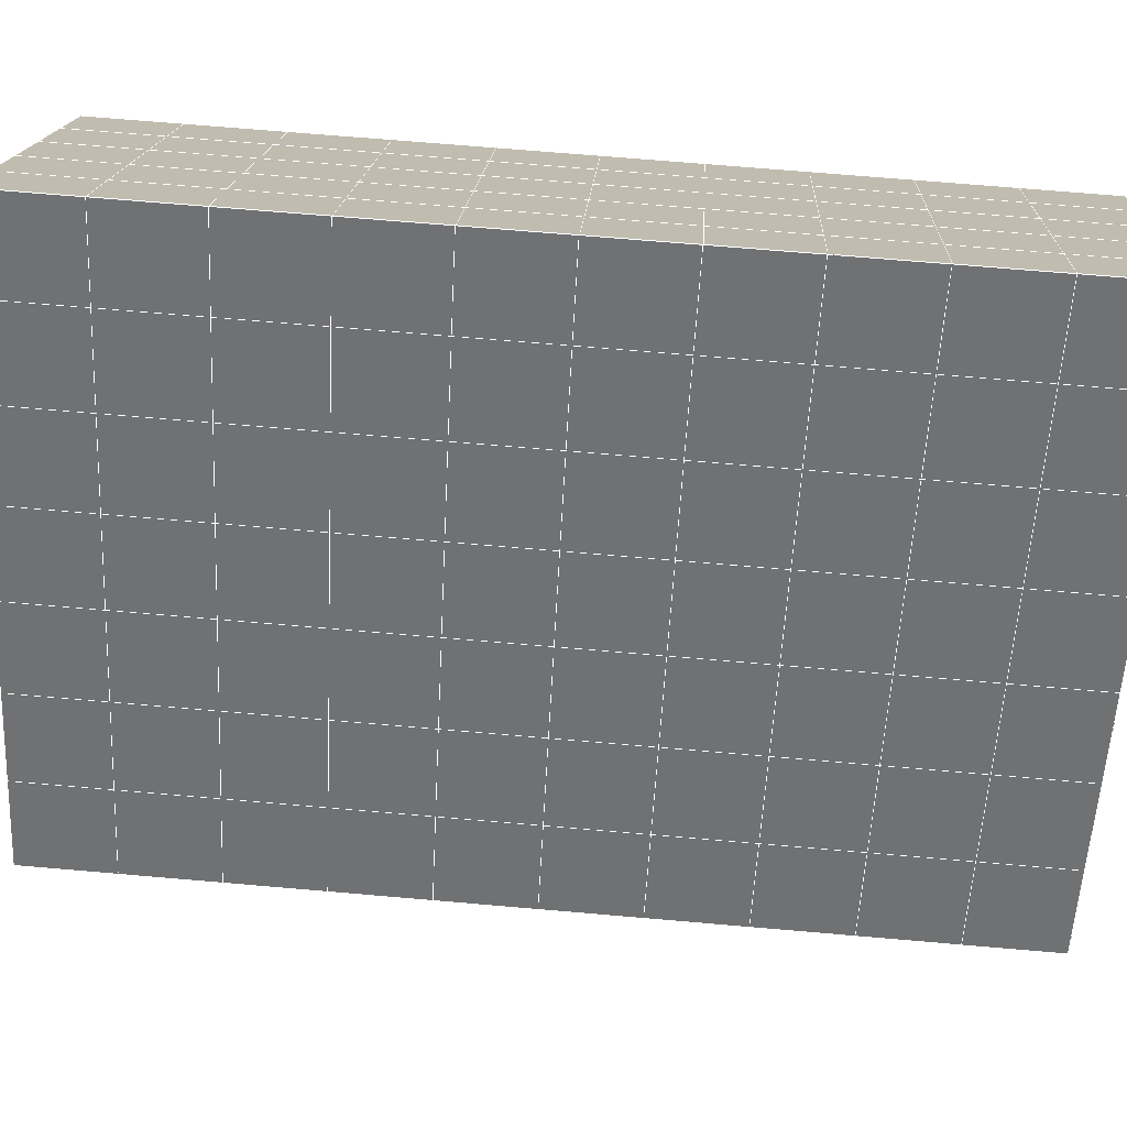
<metadata>
{"format":"obj","ext":"obj","renderer":"f3d","projection":"perspective","resolution":1024,"background":"white","views":[{"elev":16.0,"azim":-87.2,"up":"+Y"}]}
</metadata>
<code>
v 49 16.15 20.7
v 51 16.15 20.7
v 50.89 14.2 20.57
v 49.04 13.89 20.54
v 49 15.99 22.9
v 51 15.99 22.9
v 49 15.84 25.09
v 51 15.84 25.09
v 49 15.69 27.29
v 51 15.69 27.29
v 49 15.53 29.48
v 51 15.53 29.48
v 49 15.38 31.68
v 51 15.38 31.68
v 49 15.23 33.87
v 51 15.23 33.87
v 49 15.07 36.06
v 51 15.07 36.06
v 49 14.92 38.26
v 51 14.92 38.26
v 49 14.77 40.45
v 51 14.77 40.45
v 49 14.61 42.65
v 51 14.61 42.65
v 48.58 12.45 42.5
v 50.89 12.29 42.49
v 48.54 10.46 42.36
v 50.12 10.55 42.36
v 49.04 8.254 42.2
v 51.12 8.931 42.25
v 49.84 6.586 42.09
v 51.02 6.569 42.09
v 49.96 5.105 41.98
v 50.69 4.595 41.95
v 49.26 4.528 41.94
v 49.99 2.924 41.83
v 48.57 3.924 41.9
v 49.29 1.787 41.75
v 48.57 4.077 39.71
v 49.29 1.94 39.56
v 48.57 4.231 37.51
v 49.29 2.093 37.36
v 48.57 4.385 35.32
v 49.29 2.246 35.17
v 48.57 4.538 33.12
v 49.29 2.4 32.97
v 48.57 4.691 30.93
v 49.29 2.554 30.78
v 48.57 4.845 28.73
v 49.29 2.707 28.58
v 48.57 4.998 26.54
v 49.29 2.861 26.39
v 48.57 5.152 24.34
v 49.29 3.014 24.19
v 48.57 5.305 22.15
v 49.29 3.167 22
v 48.57 5.459 19.96
v 49.29 3.321 19.81
v 50.01 5.831 19.98
v 50 3.943 19.85
v 51.43 5.458 19.96
v 50.71 3.321 19.81
v 51.43 5.305 22.15
v 50.71 3.168 22
v 51.43 5.152 24.34
v 50.71 3.014 24.19
v 51.43 4.998 26.54
v 50.71 2.86 26.39
v 51.43 4.845 28.73
v 50.71 2.707 28.58
v 51.43 4.691 30.93
v 50.71 2.554 30.78
v 51.43 4.538 33.12
v 50.71 2.4 32.97
v 51.43 4.384 35.32
v 50.71 2.247 35.17
v 51.43 4.231 37.51
v 50.71 2.093 37.36
v 51.43 4.078 39.71
v 50.71 1.94 39.56
v 51.43 3.924 41.9
v 50.71 1.786 41.75
v 52.14 6.062 42.05
v 52.14 6.215 39.86
v 52.14 6.369 37.66
v 52.14 6.522 35.47
v 52.14 6.675 33.27
v 52.14 6.829 31.08
v 52.14 6.982 28.88
v 52.14 7.136 26.69
v 52.14 7.289 24.49
v 52.14 7.443 22.3
v 52.14 7.596 20.1
v 50.04 8.456 20.16
v 47.86 7.596 20.1
v 47.86 7.443 22.3
v 47.86 7.289 24.49
v 47.86 7.136 26.69
v 47.86 6.982 28.88
v 47.86 6.829 31.08
v 47.86 6.676 33.27
v 47.86 6.522 35.47
v 47.86 6.369 37.66
v 47.86 6.215 39.86
v 47.86 6.062 42.05
v 48.84 6.364 42.07
v 50 -0.3514 41.6
v 50 -0.1979 39.41
v 50 -0.04423 37.21
v 50 0.1089 35.02
v 50 0.2626 32.82
v 50 0.416 30.63
v 50 0.5693 28.43
v 50 0.723 26.24
v 50 0.8766 24.05
v 50 1.03 21.85
v 50 1.183 19.66
v 51.49 10.47 20.31
v 52.86 9.734 20.25
v 52.19 12.19 20.43
v 53.57 11.87 20.4
v 52.62 14.17 20.56
v 54.29 14.01 20.55
v 53 16.15 20.7
v 55 16.15 20.7
v 53 15.99 22.9
v 55 15.99 22.9
v 53 15.84 25.09
v 55 15.84 25.09
v 53 15.69 27.29
v 55 15.69 27.29
v 53 15.53 29.48
v 55 15.53 29.48
v 53 15.38 31.68
v 55 15.38 31.68
v 53 15.23 33.87
v 55 15.23 33.87
v 53 15.07 36.06
v 55 15.07 36.07
v 53 14.92 38.26
v 55 14.92 38.26
v 53 14.77 40.45
v 55 14.77 40.45
v 53 14.61 42.65
v 55 14.61 42.65
v 52.76 12.66 42.51
v 54.29 12.47 42.5
v 52.24 10.92 42.39
v 53.57 10.34 42.35
v 52.86 8.199 42.2
v 47.14 8.2 42.2
v 46.43 10.34 42.35
v 45.71 12.47 42.5
v 47 14.61 42.65
v 47 14.77 40.45
v 47 14.92 38.26
v 47 15.07 36.07
v 47 15.23 33.87
v 47 15.38 31.68
v 47 15.53 29.48
v 47 15.69 27.29
v 47 15.84 25.09
v 47 15.99 22.9
v 47 16.15 20.7
v 47.23 14.22 20.57
v 48.83 10.66 20.32
v 50.46 12.13 20.42
v 47.14 9.734 20.25
v 47.14 9.58 22.45
v 47.14 9.427 24.64
v 47.14 9.273 26.84
v 47.14 9.12 29.03
v 47.14 8.967 31.23
v 47.14 8.813 33.42
v 47.14 8.66 35.62
v 47.14 8.506 37.81
v 47.14 8.353 40.01
v 52.86 9.58 22.45
v 52.86 9.427 24.64
v 52.86 9.273 26.84
v 52.86 9.12 29.03
v 52.86 8.967 31.23
v 52.86 8.813 33.42
v 52.86 8.66 35.62
v 52.86 8.506 37.81
v 52.86 8.353 40.01
v 53.57 10.49 40.15
v 53.57 10.64 37.96
v 53.57 10.8 35.77
v 53.57 10.95 33.57
v 53.57 11.1 31.38
v 53.57 11.26 29.18
v 53.57 11.41 26.99
v 53.57 11.56 24.79
v 53.57 11.72 22.6
v 54.29 12.63 40.3
v 54.29 12.78 38.11
v 54.29 12.93 35.92
v 54.29 13.09 33.72
v 54.29 13.24 31.53
v 54.29 13.4 29.33
v 54.29 13.55 27.14
v 54.29 13.7 24.94
v 54.29 13.86 22.75
v 47.79 12.53 20.45
v 46.43 11.87 20.4
v 46.43 11.72 22.6
v 46.43 11.56 24.79
v 46.43 11.41 26.99
v 46.43 11.26 29.18
v 46.43 11.1 31.38
v 46.43 10.95 33.57
v 46.43 10.8 35.77
v 46.43 10.64 37.96
v 46.43 10.49 40.16
v 45.71 14.01 20.55
v 45.71 13.86 22.75
v 45.71 13.7 24.94
v 45.71 13.55 27.14
v 45.71 13.4 29.33
v 45.71 13.24 31.53
v 45.71 13.09 33.72
v 45.71 12.93 35.92
v 45.71 12.78 38.11
v 45.71 12.63 40.3
v 45 16.15 20.7
v 45 15.99 22.9
v 45 15.84 25.09
v 45 15.69 27.29
v 45 15.53 29.48
v 45 15.38 31.68
v 45 15.23 33.87
v 45 15.07 36.06
v 45 14.92 38.26
v 45 14.77 40.45
v 45 14.61 42.65
v 49.96 5.105 41.98
v 49.84 6.586 42.09
v 49.04 8.254 42.2
v 47.14 8.2 42.2
v 47.14 8.353 40.01
v 47.86 6.215 39.86
v 48.57 4.077 39.71
v 49.29 1.94 39.56
v 49.29 1.787 41.75
v 50 -0.3514 41.6
v 50.71 1.786 41.75
v 50.71 1.94 39.56
v 51.43 4.078 39.71
v 51.43 3.924 41.9
v 52.14 6.062 42.05
v 51.02 6.569 42.09
v 51.12 8.931 42.25
v 48.84 6.364 42.07
v 47.86 6.062 42.05
v 48.57 3.924 41.9
v 49.99 2.924 41.83
v 50.69 4.595 41.95
v 49.26 4.528 41.94
v 48.57 4.231 37.51
v 47.86 6.369 37.66
v 47.14 8.506 37.81
v 46.43 10.64 37.96
v 46.43 10.49 40.16
v 46.43 10.34 42.35
v 48.54 10.46 42.36
v 52.24 10.92 42.39
v 50.89 12.29 42.49
v 50.12 10.55 42.36
v 52.86 8.199 42.2
v 52.14 6.215 39.86
v 51.43 4.231 37.51
v 50.71 2.093 37.36
v 50 -0.1979 39.41
v 45.71 12.47 42.5
v 45.71 12.63 40.3
v 45.71 12.78 38.11
v 45.71 12.93 35.92
v 46.43 10.8 35.77
v 47.14 8.66 35.62
v 47.86 6.522 35.47
v 52.76 12.66 42.51
v 53.57 10.34 42.35
v 53.57 10.49 40.15
v 52.86 8.353 40.01
v 52.86 8.506 37.81
v 52.14 6.369 37.66
v 52.14 6.522 35.47
v 51.43 4.384 35.32
v 51.43 4.538 33.12
v 50.71 2.4 32.97
v 50.71 2.247 35.17
v 50 0.1089 35.02
v 50 -0.04423 37.21
v 49.29 2.093 37.36
v 54.29 12.47 42.5
v 53 14.61 42.65
v 51 14.61 42.65
v 48.58 12.45 42.5
v 55 14.61 42.65
v 55 14.77 40.45
v 55 14.92 38.26
v 55 15.07 36.06
v 54.29 12.93 35.92
v 54.29 13.09 33.72
v 53.57 10.95 33.57
v 53.57 11.1 31.38
v 52.86 8.967 31.23
v 52.86 9.12 29.03
v 52.14 6.982 28.88
v 52.14 7.136 26.69
v 51.43 4.998 26.54
v 51.43 5.152 24.34
v 50.71 3.014 24.19
v 50.71 2.86 26.39
v 50 0.723 26.24
v 50 0.5693 28.43
v 49.29 2.707 28.58
v 49.29 2.554 30.78
v 48.57 4.691 30.93
v 48.57 4.538 33.12
v 47.86 6.676 33.27
v 48.57 4.385 35.32
v 49.29 2.4 32.97
v 50 0.416 30.63
v 50.71 2.707 28.58
v 51.43 4.845 28.73
v 52.14 6.829 31.08
v 52.86 8.813 33.42
v 53.57 10.8 35.77
v 54.29 12.78 38.11
v 53 14.92 38.26
v 53 14.77 40.45
v 54.29 12.63 40.3
v 53.57 10.64 37.96
v 52.86 8.66 35.62
v 52.14 6.675 33.27
v 51.43 4.691 30.93
v 50.71 2.554 30.78
v 50 0.2626 32.82
v 49.29 2.246 35.17
v 51 14.77 40.45
v 49 14.61 42.65
v 45 14.61 42.65
v 45 14.77 40.45
v 45 14.92 38.26
v 45 15.07 36.06
v 45.71 13.09 33.72
v 46.43 10.95 33.57
v 47.14 8.813 33.42
v 47 14.77 40.45
v 49 14.77 40.45
v 51 14.92 38.26
v 53 15.07 36.06
v 55 15.23 33.87
v 54.29 13.24 31.53
v 53.57 11.26 29.18
v 52.86 9.273 26.84
v 52.14 7.289 24.49
v 51.43 5.305 22.15
v 50.71 3.168 22
v 50 0.8766 24.05
v 49.29 2.861 26.39
v 48.57 4.845 28.73
v 47.86 6.829 31.08
v 47.14 8.967 31.23
v 47.86 6.982 28.88
v 48.57 4.998 26.54
v 49.29 3.014 24.19
v 50 1.03 21.85
v 50.71 3.321 19.81
v 51.43 5.458 19.95
v 52.14 7.443 22.3
v 52.86 9.427 24.64
v 53.57 11.41 26.99
v 54.29 13.4 29.33
v 55 15.38 31.68
v 53 15.23 33.87
v 51 15.07 36.06
v 49 14.92 38.26
v 47 14.61 42.65
v 50 1.183 19.66
v 49.29 3.321 19.81
v 49.29 3.167 22
v 48.57 5.305 22.15
v 48.57 5.152 24.34
v 47.86 7.289 24.49
v 47.86 7.136 26.69
v 47.14 9.273 26.84
v 47.14 9.12 29.03
v 46.43 11.26 29.18
v 46.43 11.1 31.38
v 50 3.943 19.85
v 50.01 5.831 19.98
v 52.14 7.596 20.1
v 52.86 9.58 22.45
v 53.57 11.56 24.79
v 54.29 13.55 27.14
v 55 15.53 29.48
v 53 15.38 31.68
v 51 15.23 33.87
v 49 15.07 36.06
v 47 14.92 38.26
v 47 15.07 36.06
v 45 15.23 33.87
v 45.71 13.24 31.53
v 48.57 5.459 19.95
v 47.86 7.443 22.3
v 47.14 9.427 24.64
v 46.43 11.41 26.99
v 45.71 13.4 29.33
v 45 15.38 31.68
v 47 15.23 33.87
v 49 15.23 33.87
v 47 15.38 31.68
v 45 15.53 29.48
v 45.71 13.55 27.14
v 46.43 11.56 24.79
v 47.14 9.58 22.45
v 47.86 7.596 20.1
v 50.04 8.456 20.16
v 52.86 9.734 20.25
v 53.57 11.72 22.6
v 54.29 13.7 24.94
v 55 15.69 27.29
v 53 15.53 29.48
v 51 15.38 31.68
v 49 15.38 31.68
v 47 15.53 29.48
v 45 15.69 27.29
v 45.71 13.7 24.94
v 46.43 11.72 22.6
v 47.14 9.734 20.25
v 51.49 10.47 20.31
v 53.57 11.87 20.4
v 54.29 13.86 22.75
v 55 15.84 25.09
v 53 15.69 27.29
v 51 15.53 29.48
v 49 15.53 29.48
v 47 15.69 27.29
v 45 15.84 25.09
v 45.71 13.86 22.75
v 46.43 11.87 20.4
v 48.83 10.66 20.32
v 55 16.15 20.7
v 53 16.15 20.7
v 52.62 14.17 20.56
v 50.89 14.2 20.57
v 50.46 12.13 20.42
v 52.19 12.19 20.43
v 54.29 14.01 20.55
v 55 15.99 22.9
v 53 15.99 22.9
v 53 15.84 25.09
v 51 15.84 25.09
v 49 15.84 25.09
v 47 15.84 25.09
v 45 15.99 22.9
v 45.71 14.01 20.55
v 47.79 12.53 20.45
v 51 15.69 27.29
v 49 15.69 27.29
v 51 15.99 22.9
v 51 16.15 20.7
v 49 15.99 22.9
v 47 15.99 22.9
v 45 16.15 20.7
v 47.23 14.22 20.57
v 49.04 13.89 20.54
v 49 16.15 20.7
v 47 16.15 20.7
f 1 2 3
f 1 3 4
f 5 6 2
f 5 2 1
f 7 8 6
f 7 6 5
f 9 10 8
f 9 8 7
f 11 12 10
f 11 10 9
f 13 14 12
f 13 12 11
f 15 16 14
f 15 14 13
f 17 18 16
f 17 16 15
f 19 20 18
f 19 18 17
f 21 22 20
f 21 20 19
f 23 24 22
f 23 22 21
f 25 26 24
f 25 24 23
f 27 28 26
f 27 26 25
f 29 30 28
f 29 28 27
f 31 32 30
f 31 30 29
f 33 34 32
f 33 32 31
f 35 36 34
f 35 34 33
f 37 38 36
f 37 36 35
f 39 40 38
f 39 38 37
f 41 42 40
f 41 40 39
f 43 44 42
f 43 42 41
f 45 46 44
f 45 44 43
f 47 48 46
f 47 46 45
f 49 50 48
f 49 48 47
f 51 52 50
f 51 50 49
f 53 54 52
f 53 52 51
f 55 56 54
f 55 54 53
f 57 58 56
f 57 56 55
f 59 60 58
f 59 58 57
f 61 62 60
f 61 60 59
f 63 64 62
f 63 62 61
f 65 66 64
f 65 64 63
f 67 68 66
f 67 66 65
f 69 70 68
f 69 68 67
f 71 72 70
f 71 70 69
f 73 74 72
f 73 72 71
f 75 76 74
f 75 74 73
f 77 78 76
f 77 76 75
f 79 80 78
f 79 78 77
f 81 82 80
f 81 80 79
f 34 36 82
f 34 82 81
f 81 83 32
f 81 32 34
f 79 84 83
f 79 83 81
f 77 85 84
f 77 84 79
f 75 86 85
f 75 85 77
f 73 87 86
f 73 86 75
f 71 88 87
f 71 87 73
f 69 89 88
f 69 88 71
f 67 90 89
f 67 89 69
f 65 91 90
f 65 90 67
f 63 92 91
f 63 91 65
f 61 93 92
f 61 92 63
f 59 94 93
f 59 93 61
f 57 95 94
f 57 94 59
f 55 96 95
f 55 95 57
f 53 97 96
f 53 96 55
f 51 98 97
f 51 97 53
f 49 99 98
f 49 98 51
f 47 100 99
f 47 99 49
f 45 101 100
f 45 100 47
f 43 102 101
f 43 101 45
f 41 103 102
f 41 102 43
f 39 104 103
f 39 103 41
f 37 105 104
f 37 104 39
f 35 106 105
f 35 105 37
f 33 31 106
f 33 106 35
f 107 82 36
f 107 36 38
f 108 80 82
f 108 82 107
f 109 78 80
f 109 80 108
f 110 76 78
f 110 78 109
f 111 74 76
f 111 76 110
f 112 72 74
f 112 74 111
f 113 70 72
f 113 72 112
f 114 68 70
f 114 70 113
f 115 66 68
f 115 68 114
f 116 64 66
f 116 66 115
f 117 62 64
f 117 64 116
f 58 60 62
f 58 62 117
f 116 56 58
f 116 58 117
f 115 54 56
f 115 56 116
f 114 52 54
f 114 54 115
f 113 50 52
f 113 52 114
f 112 48 50
f 112 50 113
f 111 46 48
f 111 48 112
f 110 44 46
f 110 46 111
f 109 42 44
f 109 44 110
f 108 40 42
f 108 42 109
f 107 38 40
f 107 40 108
f 118 119 93
f 118 93 94
f 120 121 119
f 120 119 118
f 122 123 121
f 122 121 120
f 124 125 123
f 124 123 122
f 126 127 125
f 126 125 124
f 128 129 127
f 128 127 126
f 130 131 129
f 130 129 128
f 132 133 131
f 132 131 130
f 134 135 133
f 134 133 132
f 136 137 135
f 136 135 134
f 138 139 137
f 138 137 136
f 140 141 139
f 140 139 138
f 142 143 141
f 142 141 140
f 144 145 143
f 144 143 142
f 146 147 145
f 146 145 144
f 148 149 147
f 148 147 146
f 30 150 149
f 30 149 148
f 32 83 150
f 32 150 30
f 29 151 105
f 29 105 106
f 27 152 151
f 27 151 29
f 25 153 152
f 25 152 27
f 23 154 153
f 23 153 25
f 21 155 154
f 21 154 23
f 19 156 155
f 19 155 21
f 17 157 156
f 17 156 19
f 15 158 157
f 15 157 17
f 13 159 158
f 13 158 15
f 11 160 159
f 11 159 13
f 9 161 160
f 9 160 11
f 7 162 161
f 7 161 9
f 5 163 162
f 5 162 7
f 1 164 163
f 1 163 5
f 4 165 164
f 4 164 1
f 94 166 167
f 94 167 118
f 95 168 166
f 95 166 94
f 96 169 168
f 96 168 95
f 97 170 169
f 97 169 96
f 98 171 170
f 98 170 97
f 99 172 171
f 99 171 98
f 100 173 172
f 100 172 99
f 101 174 173
f 101 173 100
f 102 175 174
f 102 174 101
f 103 176 175
f 103 175 102
f 104 177 176
f 104 176 103
f 105 151 177
f 105 177 104
f 178 92 93
f 178 93 119
f 179 91 92
f 179 92 178
f 180 90 91
f 180 91 179
f 181 89 90
f 181 90 180
f 182 88 89
f 182 89 181
f 183 87 88
f 183 88 182
f 184 86 87
f 184 87 183
f 185 85 86
f 185 86 184
f 186 84 85
f 186 85 185
f 150 83 84
f 150 84 186
f 186 187 149
f 186 149 150
f 185 188 187
f 185 187 186
f 184 189 188
f 184 188 185
f 183 190 189
f 183 189 184
f 182 191 190
f 182 190 183
f 181 192 191
f 181 191 182
f 180 193 192
f 180 192 181
f 179 194 193
f 179 193 180
f 178 195 194
f 178 194 179
f 119 121 195
f 119 195 178
f 187 196 147
f 187 147 149
f 188 197 196
f 188 196 187
f 189 198 197
f 189 197 188
f 190 199 198
f 190 198 189
f 191 200 199
f 191 199 190
f 192 201 200
f 192 200 191
f 193 202 201
f 193 201 192
f 194 203 202
f 194 202 193
f 195 204 203
f 195 203 194
f 121 123 204
f 121 204 195
f 196 143 145
f 196 145 147
f 197 141 143
f 197 143 196
f 198 139 141
f 198 141 197
f 199 137 139
f 199 139 198
f 200 135 137
f 200 137 199
f 201 133 135
f 201 135 200
f 202 131 133
f 202 133 201
f 203 129 131
f 203 131 202
f 204 127 129
f 204 129 203
f 123 125 127
f 123 127 204
f 166 205 4
f 166 4 167
f 168 206 205
f 168 205 166
f 169 207 206
f 169 206 168
f 170 208 207
f 170 207 169
f 171 209 208
f 171 208 170
f 172 210 209
f 172 209 171
f 173 211 210
f 173 210 172
f 174 212 211
f 174 211 173
f 175 213 212
f 175 212 174
f 176 214 213
f 176 213 175
f 177 215 214
f 177 214 176
f 151 152 215
f 151 215 177
f 144 24 26
f 144 26 146
f 142 22 24
f 142 24 144
f 140 20 22
f 140 22 142
f 138 18 20
f 138 20 140
f 136 16 18
f 136 18 138
f 134 14 16
f 134 16 136
f 132 12 14
f 132 14 134
f 130 10 12
f 130 12 132
f 128 8 10
f 128 10 130
f 126 6 8
f 126 8 128
f 124 2 6
f 124 6 126
f 122 3 2
f 122 2 124
f 120 167 3
f 120 3 122
f 206 216 165
f 206 165 205
f 207 217 216
f 207 216 206
f 208 218 217
f 208 217 207
f 209 219 218
f 209 218 208
f 210 220 219
f 210 219 209
f 211 221 220
f 211 220 210
f 212 222 221
f 212 221 211
f 213 223 222
f 213 222 212
f 214 224 223
f 214 223 213
f 215 225 224
f 215 224 214
f 152 153 225
f 152 225 215
f 216 226 164
f 216 164 165
f 217 227 226
f 217 226 216
f 218 228 227
f 218 227 217
f 219 229 228
f 219 228 218
f 220 230 229
f 220 229 219
f 221 231 230
f 221 230 220
f 222 232 231
f 222 231 221
f 223 233 232
f 223 232 222
f 224 234 233
f 224 233 223
f 225 235 234
f 225 234 224
f 153 236 235
f 153 235 225
f 227 163 164
f 227 164 226
f 228 162 163
f 228 163 227
f 229 161 162
f 229 162 228
f 230 160 161
f 230 161 229
f 231 159 160
f 231 160 230
f 232 158 159
f 232 159 231
f 233 157 158
f 233 158 232
f 234 156 157
f 234 157 233
f 235 155 156
f 235 156 234
f 236 154 155
f 236 155 235
f 28 30 148
f 28 148 26
f 167 4 3
f 4 205 165
f 120 118 167
f 154 236 153
f 148 146 26
f 31 29 106
l 237 238
l 238 239
l 239 240
l 240 241
l 241 242
l 242 243
l 243 244
l 244 245
l 245 246
l 246 247
l 247 248
l 248 249
l 249 250
l 250 251
l 251 252
l 252 253
l 253 239
l 239 254
l 254 255
l 255 256
l 256 245
l 245 257
l 257 247
l 247 250
l 250 258
l 258 252
l 252 238
l 238 254
l 254 259
l 259 237
l 237 258
l 258 257
l 257 259
l 259 256
l 256 243
l 243 260
l 260 261
l 261 262
l 262 263
l 263 264
l 264 265
l 265 266
l 266 239
l 253 267
l 267 268
l 268 269
l 269 253
l 253 270
l 270 251
l 251 271
l 271 249
l 249 272
l 272 273
l 273 248
l 248 274
l 274 246
l 240 265
l 265 275
l 275 276
l 276 277
l 277 278
l 278 279
l 279 280
l 280 281
l 281 261
l 261 242
l 242 255
l 255 240
l 268 282
l 282 267
l 267 283
l 283 284
l 284 285
l 285 286
l 286 287
l 287 288
l 288 289
l 289 290
l 290 291
l 291 292
l 292 293
l 293 294
l 294 295
l 295 244
l 244 274
l 274 294
l 294 273
l 273 292
l 292 289
l 289 272
l 272 287
l 287 271
l 271 285
l 285 270
l 270 283
l 283 296
l 296 282
l 282 297
l 297 298
l 298 268
l 268 299
l 299 266
l 266 269
l 300 301
l 301 302
l 302 303
l 303 304
l 304 305
l 305 306
l 306 307
l 307 308
l 308 309
l 309 310
l 310 311
l 311 312
l 312 313
l 313 314
l 314 315
l 315 316
l 316 317
l 317 318
l 318 319
l 319 320
l 320 321
l 321 322
l 322 281
l 281 323
l 323 321
l 321 324
l 324 319
l 319 325
l 325 317
l 317 326
l 326 315
l 315 312
l 312 327
l 327 310
l 310 328
l 328 308
l 308 329
l 329 306
l 306 330
l 330 304
l 304 331
l 331 302
l 302 332
l 332 333
l 333 297
l 297 300
l 300 296
l 296 334
l 334 331
l 331 335
l 335 330
l 330 336
l 336 329
l 329 337
l 337 328
l 328 338
l 338 327
l 327 326
l 326 339
l 339 325
l 325 340
l 340 324
l 324 341
l 341 323
l 323 260
l 260 295
l 295 341
l 341 293
l 293 340
l 340 291
l 291 339
l 339 338
l 338 290
l 290 337
l 337 288
l 288 336
l 336 286
l 286 335
l 335 284
l 284 334
l 334 301
l 301 333
l 333 342
l 342 298
l 298 343
l 343 299
l 299 275
l 275 344
l 344 345
l 345 346
l 346 347
l 347 278
l 278 348
l 348 349
l 349 350
l 350 280
l 280 262
l 262 241
l 241 264
l 264 276
l 276 345
l 345 351
l 351 352
l 352 342
l 342 353
l 353 332
l 332 354
l 354 303
l 303 355
l 355 305
l 305 356
l 356 307
l 307 357
l 357 309
l 309 358
l 358 311
l 311 359
l 359 313
l 313 360
l 360 361
l 361 314
l 314 362
l 362 316
l 316 363
l 363 318
l 318 364
l 364 320
l 320 365
l 365 322
l 322 350
l 350 366
l 366 365
l 365 367
l 367 364
l 364 368
l 368 363
l 363 369
l 369 362
l 362 370
l 370 361
l 361 371
l 371 372
l 372 360
l 360 373
l 373 359
l 359 374
l 374 358
l 358 375
l 375 357
l 357 376
l 376 356
l 356 377
l 377 355
l 355 378
l 378 354
l 354 379
l 379 353
l 353 380
l 380 352
l 352 343
l 343 381
l 381 275
l 382 383
l 383 384
l 384 385
l 385 386
l 386 387
l 387 388
l 388 389
l 389 390
l 390 391
l 391 392
l 392 366
l 366 390
l 390 367
l 367 388
l 388 368
l 368 386
l 386 369
l 369 384
l 384 370
l 370 382
l 382 371
l 371 393
l 393 394
l 394 372
l 372 395
l 395 373
l 373 396
l 396 374
l 374 397
l 397 375
l 375 398
l 398 376
l 376 399
l 399 377
l 377 400
l 400 378
l 378 401
l 401 379
l 379 402
l 402 380
l 380 403
l 403 404
l 404 347
l 347 405
l 405 348
l 348 406
l 406 392
l 392 349
l 349 279
l 279 263
l 263 277
l 277 346
l 346 403
l 403 351
l 351 381
l 381 344
l 393 383
l 383 407
l 407 385
l 385 408
l 408 387
l 387 409
l 409 389
l 389 410
l 410 391
l 391 411
l 411 406
l 406 412
l 412 405
l 405 413
l 413 404
l 404 402
l 402 414
l 414 413
l 413 415
l 415 412
l 412 416
l 416 411
l 411 417
l 417 410
l 410 418
l 418 409
l 409 419
l 419 408
l 408 420
l 420 407
l 407 394
l 394 421
l 421 395
l 395 422
l 422 396
l 396 423
l 423 397
l 397 424
l 424 398
l 398 425
l 425 399
l 399 426
l 426 400
l 400 427
l 427 401
l 401 414
l 414 428
l 428 415
l 415 429
l 429 416
l 416 430
l 430 417
l 417 431
l 431 418
l 418 432
l 432 419
l 419 433
l 433 420
l 420 421
l 421 434
l 434 422
l 422 435
l 435 423
l 423 436
l 436 424
l 424 437
l 437 425
l 425 438
l 438 426
l 426 439
l 439 427
l 427 428
l 428 440
l 440 429
l 429 441
l 441 430
l 430 442
l 442 431
l 431 443
l 443 432
l 432 444
l 444 433
l 433 445
l 445 421
l 446 447
l 447 448
l 448 449
l 449 450
l 450 451
l 451 448
l 448 452
l 452 446
l 446 453
l 453 454
l 454 455
l 455 456
l 456 457
l 457 458
l 458 442
l 442 459
l 459 443
l 443 460
l 460 444
l 444 461
l 461 445
l 445 450
l 450 434
l 434 451
l 451 435
l 435 452
l 452 436
l 436 453
l 453 437
l 437 455
l 455 438
l 438 462
l 462 463
l 463 440
l 440 439
l 439 462
l 462 456
l 456 464
l 464 454
l 454 447
l 447 465
l 465 464
l 464 466
l 466 457
l 457 463
l 463 441
l 441 458
l 458 467
l 467 459
l 459 468
l 468 460
l 460 469
l 469 461
l 461 470
l 470 471
l 471 465
l 465 449
l 449 470
l 470 469
l 469 472
l 472 467
l 467 466
l 466 471
l 471 472
l 472 468
l 470 450

</code>
